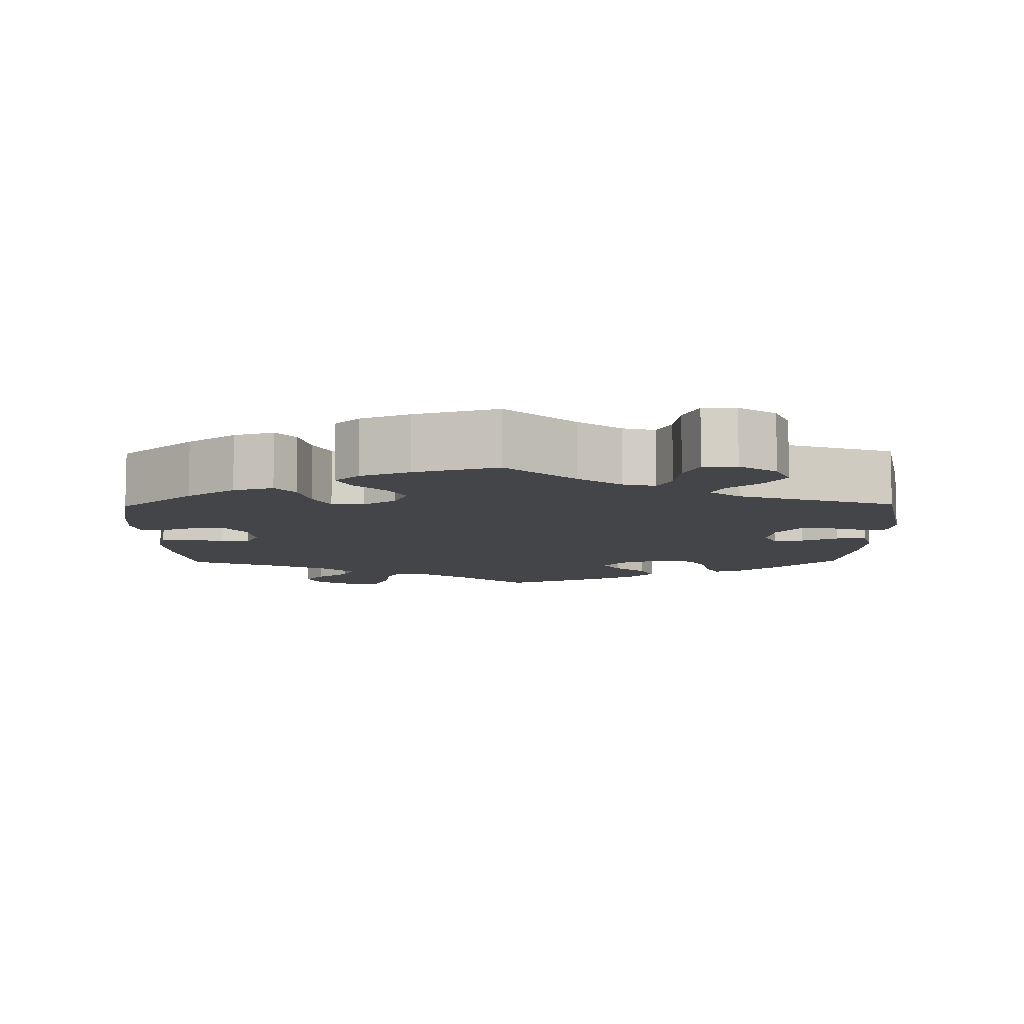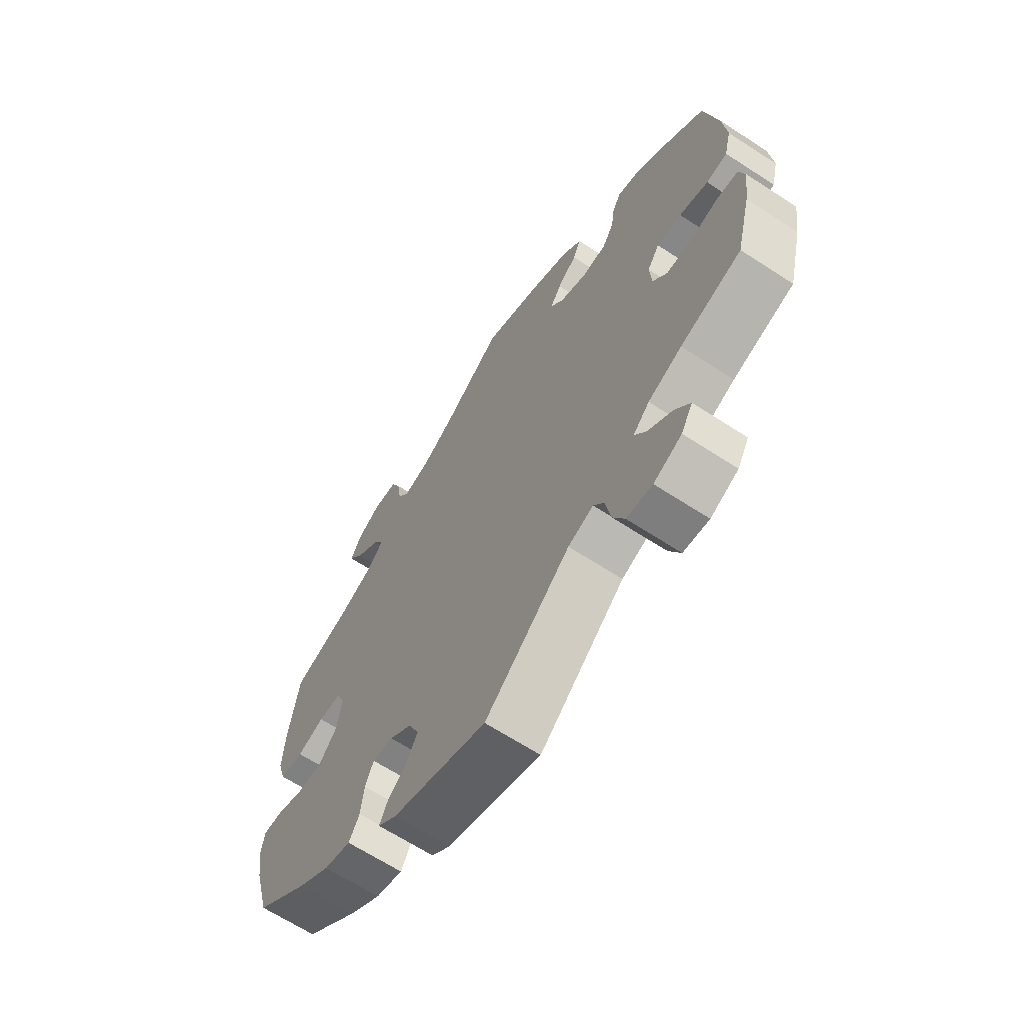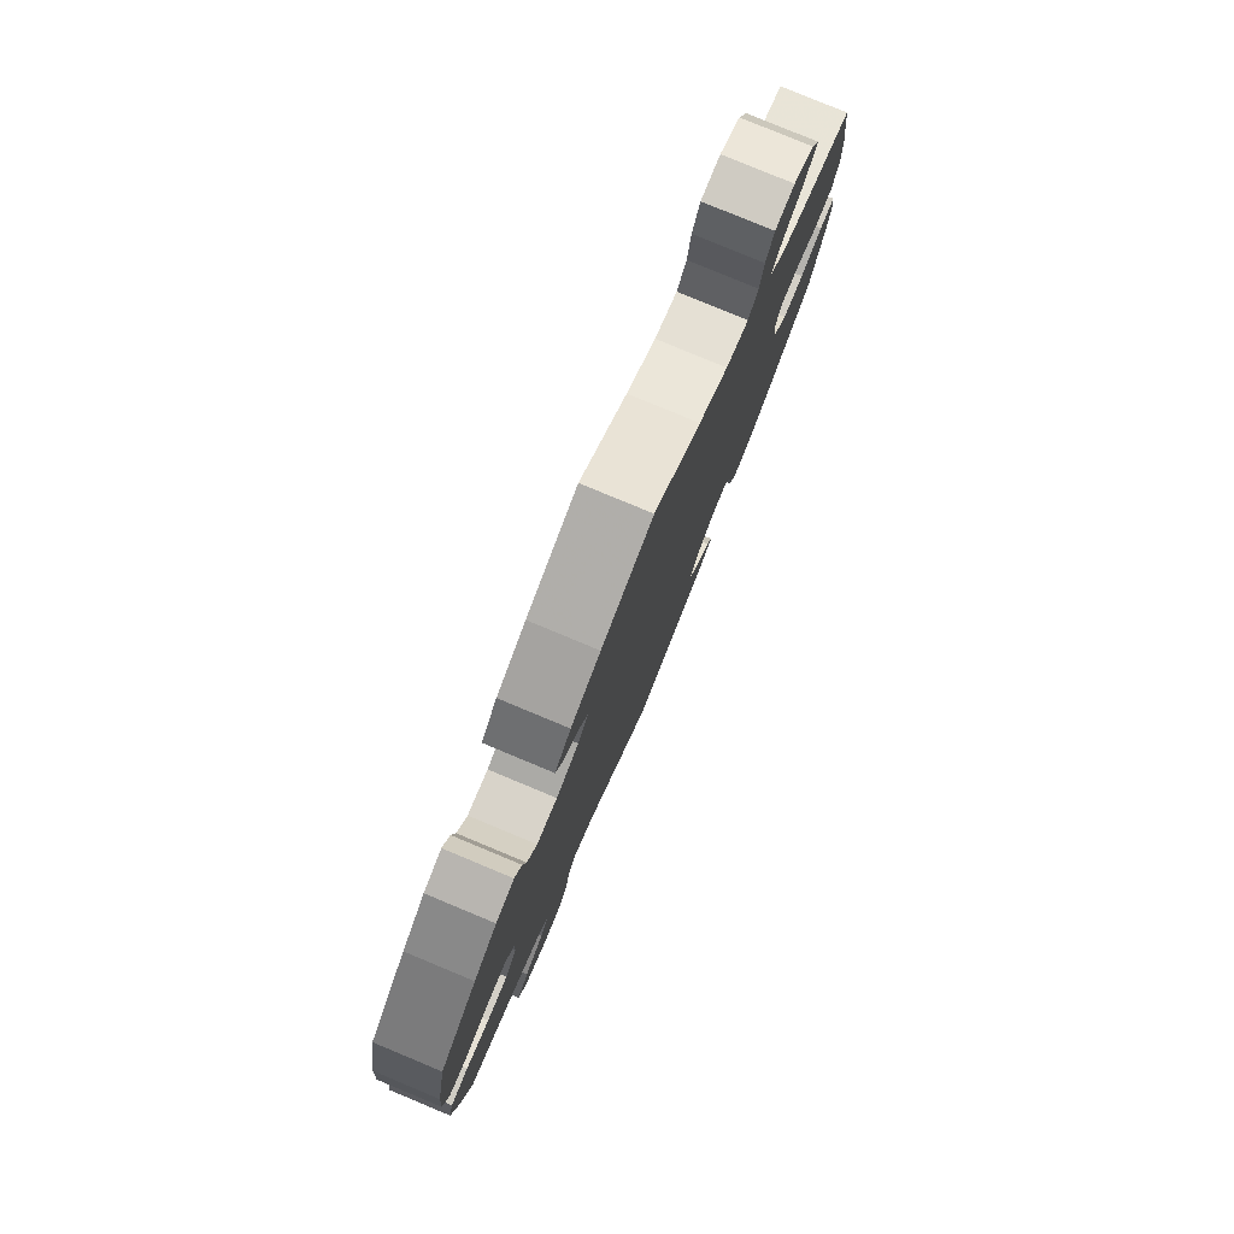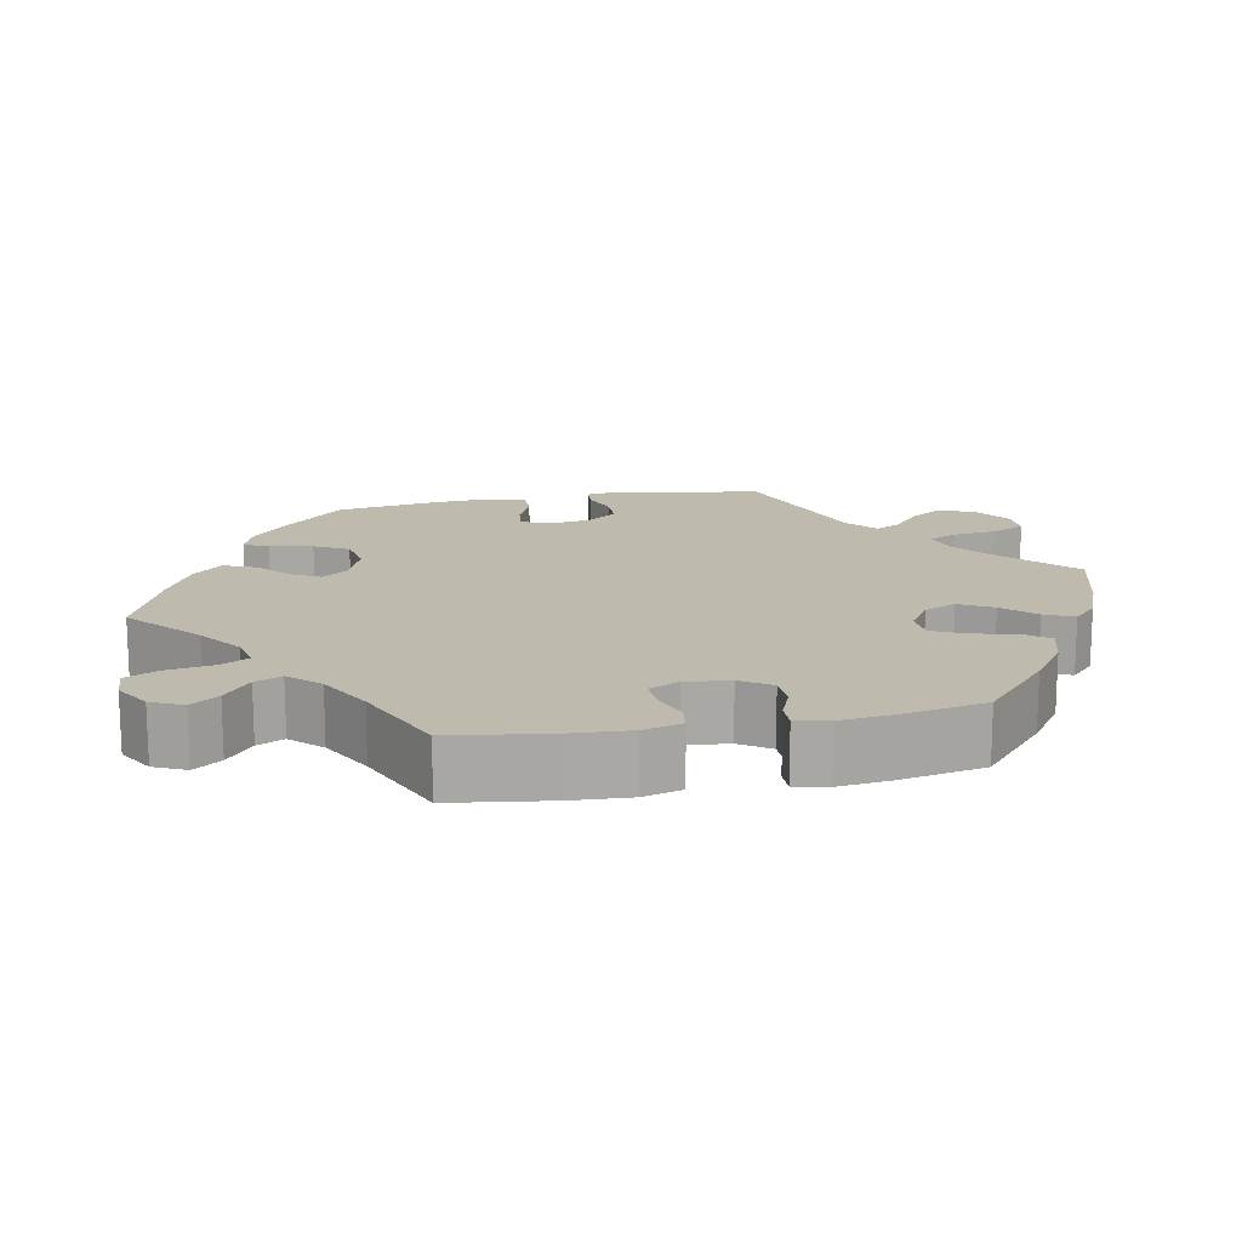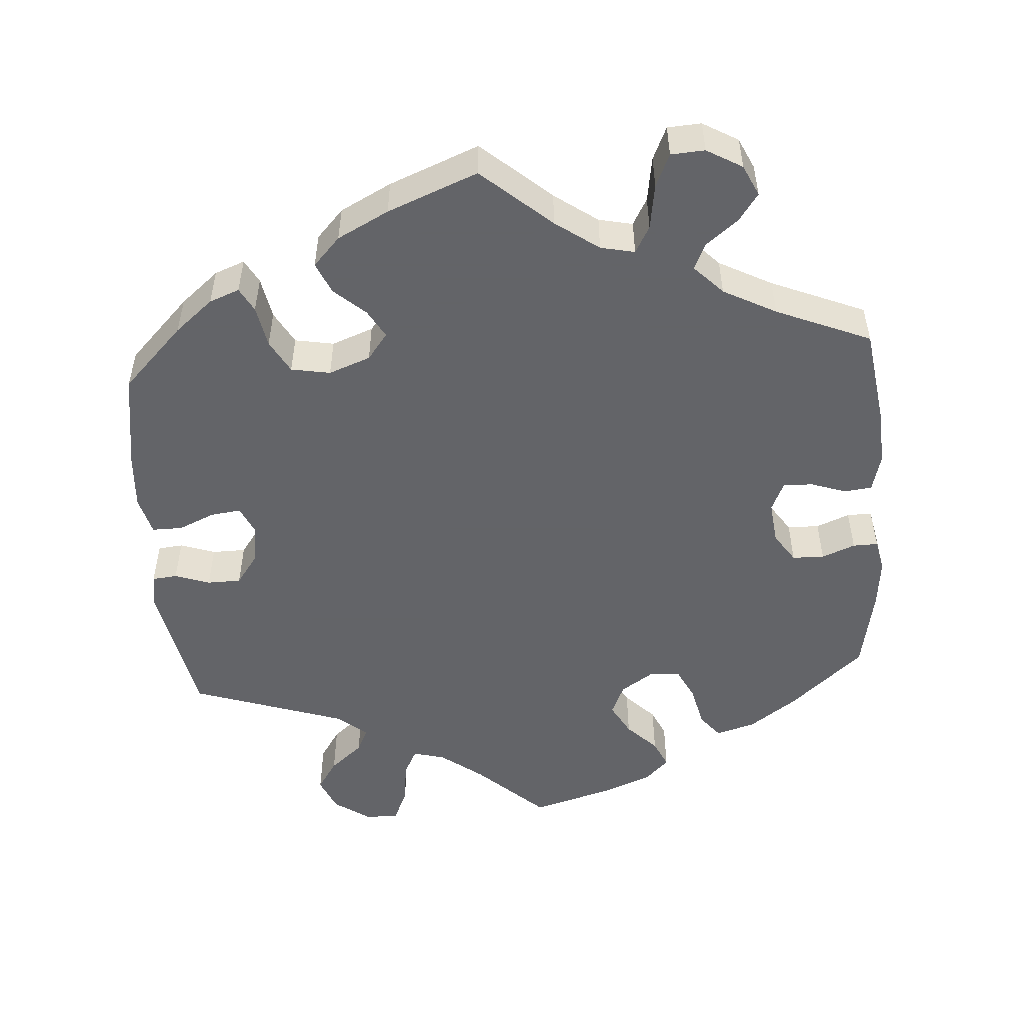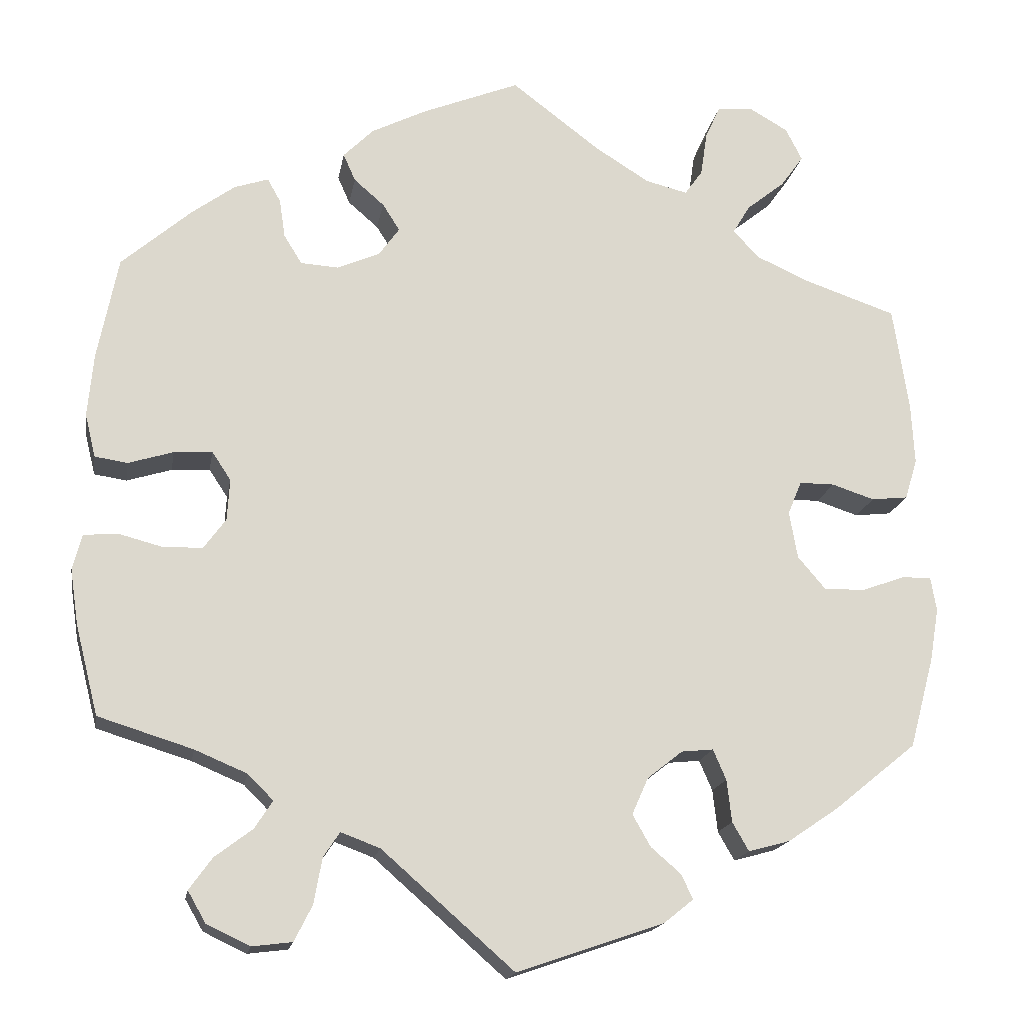
<metadata>
{"format":"obj","ext":"obj","renderer":"f3d","projection":"perspective","resolution":1024,"background":"white","views":[{"elev":-8.6,"azim":121.0,"up":"+Y"},{"elev":-65.7,"azim":56.8,"up":"+Z"},{"elev":79.8,"azim":112.6,"up":"+Z"},{"elev":15.5,"azim":18.9,"up":"+Y"},{"elev":-51.3,"azim":-55.7,"up":"+Y"},{"elev":-17.3,"azim":170.3,"up":"+Z"}]}
</metadata>
<code>
v -0.531 0.07 -0.177
v -0.542 0.07 -0.112
v -0.535 0.07 -0.07
v -0.499 0.07 -0.071
v -0.446 0.07 -0.09
v -0.396 0.07 -0.091
v -0.362 0.07 -0.051
v -0.352 0.07 0.007
v -0.369 0.07 0.048
v -0.412 0.07 0.048
v -0.464 0.07 0.031
v -0.509 0.07 0.036
v -0.524 0.07 0.086
v -0.52 0.07 0.162
v -0.501 0.07 0.289
v -0.386 0.07 0.328
v -0.322 0.07 0.357
v -0.291 0.07 0.391
v -0.312 0.07 0.426
v -0.359 0.07 0.464
v -0.387 0.07 0.503
v -0.367 0.07 0.543
v -0.32 0.07 0.57
v -0.275 0.07 0.566
v -0.257 0.07 0.526
v -0.249 0.07 0.472
v -0.227 0.07 0.441
v -0.175 0.07 0.454
v -0.108 0.07 0.496
v 0 0.07 0.578
v 0.119 0.07 0.53
v 0.187 0.07 0.496
v 0.224 0.07 0.459
v 0.209 0.07 0.425
v 0.172 0.07 0.393
v 0.151 0.07 0.36
v 0.176 0.07 0.325
v 0.228 0.07 0.302
v 0.275 0.07 0.305
v 0.297 0.07 0.341
v 0.304 0.07 0.388
v 0.32 0.07 0.417
v 0.362 0.07 0.403
v 0.415 0.07 0.364
v 0.5 0.07 0.29
v 0.525 0.07 0.163
v 0.532 0.07 0.086
v 0.519 0.07 0.033
v 0.479 0.07 0.027
v 0.424 0.07 0.044
v 0.377 0.07 0.047
v 0.354 0.07 0.012
v 0.357 0.07 -0.039
v 0.384 0.07 -0.076
v 0.433 0.07 -0.077
v 0.487 0.07 -0.063
v 0.528 0.07 -0.067
v 0.539 0.07 -0.11
v 0.529 0.07 -0.178
v 0.501 0.07 -0.288
v 0.385 0.07 -0.324
v 0.321 0.07 -0.351
v 0.29 0.07 -0.382
v 0.312 0.07 -0.416
v 0.358 0.07 -0.451
v 0.386 0.07 -0.49
v 0.364 0.07 -0.528
v 0.311 0.07 -0.553
v 0.262 0.07 -0.547
v 0.24 0.07 -0.503
v 0.23 0.07 -0.447
v 0.21 0.07 -0.417
v 0.162 0.07 -0.435
v 0 0.07 -0.577
v -0.18 0.07 -0.515
v -0.216 0.07 -0.486
v -0.202 0.07 -0.456
v -0.165 0.07 -0.424
v -0.143 0.07 -0.385
v -0.163 0.07 -0.34
v -0.206 0.07 -0.306
v -0.245 0.07 -0.302
v -0.261 0.07 -0.339
v -0.267 0.07 -0.391
v -0.287 0.07 -0.426
v -0.338 0.07 -0.412
v -0.4 0.07 -0.37
v -0.501 0.07 -0.288
v -0.531 0 -0.177
v -0.542 0 -0.112
v -0.535 0 -0.07
v -0.499 0 -0.071
v -0.446 0 -0.09
v -0.396 0 -0.091
v -0.362 0 -0.051
v -0.352 0 0.007
v -0.369 0 0.048
v -0.412 0 0.048
v -0.464 0 0.031
v -0.509 0 0.036
v -0.524 0 0.086
v -0.52 0 0.162
v -0.501 0 0.289
v -0.386 0 0.328
v -0.322 0 0.357
v -0.291 0 0.391
v -0.312 0 0.426
v -0.359 0 0.464
v -0.387 0 0.503
v -0.367 0 0.543
v -0.32 0 0.57
v -0.275 0 0.566
v -0.257 0 0.526
v -0.249 0 0.472
v -0.227 0 0.441
v -0.175 0 0.454
v -0.108 0 0.496
v 0 0 0.578
v 0.119 0 0.53
v 0.187 0 0.496
v 0.224 0 0.459
v 0.209 0 0.425
v 0.172 0 0.393
v 0.151 0 0.36
v 0.176 0 0.325
v 0.228 0 0.302
v 0.275 0 0.305
v 0.297 0 0.341
v 0.304 0 0.388
v 0.32 0 0.417
v 0.362 0 0.403
v 0.415 0 0.364
v 0.5 0 0.29
v 0.525 0 0.163
v 0.532 0 0.086
v 0.519 0 0.033
v 0.479 0 0.027
v 0.424 0 0.044
v 0.377 0 0.047
v 0.354 0 0.012
v 0.357 0 -0.039
v 0.384 0 -0.076
v 0.433 0 -0.077
v 0.487 0 -0.063
v 0.528 0 -0.067
v 0.539 0 -0.11
v 0.529 0 -0.178
v 0.501 0 -0.288
v 0.385 0 -0.324
v 0.321 0 -0.351
v 0.29 0 -0.382
v 0.312 0 -0.416
v 0.358 0 -0.451
v 0.386 0 -0.49
v 0.364 0 -0.528
v 0.311 0 -0.553
v 0.262 0 -0.547
v 0.24 0 -0.503
v 0.23 0 -0.447
v 0.21 0 -0.417
v 0.162 0 -0.435
v 0 0 -0.577
v -0.18 0 -0.515
v -0.216 0 -0.486
v -0.202 0 -0.456
v -0.165 0 -0.424
v -0.143 0 -0.385
v -0.163 0 -0.34
v -0.206 0 -0.306
v -0.245 0 -0.302
v -0.261 0 -0.339
v -0.267 0 -0.391
v -0.287 0 -0.426
v -0.338 0 -0.412
v -0.4 0 -0.37
v -0.501 0 -0.288
f 83 84 85 86
f 82 83 86 87
f 75 76 77 78
f 73 74 75 78
f 72 73 78 79
f 68 69 70 71
f 68 71 72
f 67 68 72
f 64 65 66 67
f 63 64 67 72
f 62 63 72 79
f 58 59 60 61
f 55 56 57 58
f 54 55 58 61
f 53 54 61 62
f 47 48 49 50
f 47 50 51
f 46 47 51
f 45 46 51
f 44 45 51 52
f 40 41 42 43
f 39 40 43 44
f 32 33 34 35
f 32 35 36
f 29 30 31 32
f 28 29 32 36
f 27 28 36 37
f 23 24 25 26
f 23 26 27
f 22 23 27
f 19 20 21 22
f 18 19 22 27
f 17 18 27 37
f 13 14 15 16
f 10 11 12 13
f 9 10 13 16
f 8 9 16 17
f 2 3 4 5
f 2 5 6
f 1 2 6
f 82 87 88 1
f 53 62 79 80
f 52 53 80 81
f 39 44 52 81
f 38 39 81 82
f 8 17 37 38
f 7 8 38 82
f 82 1 6
f 6 7 82
f 174 173 172 171
f 175 174 171 170
f 166 165 164 163
f 166 163 162 161
f 167 166 161 160
f 159 158 157 156
f 160 159 156
f 160 156 155
f 155 154 153 152
f 160 155 152 151
f 167 160 151 150
f 149 148 147 146
f 146 145 144 143
f 149 146 143 142
f 150 149 142 141
f 138 137 136 135
f 139 138 135
f 139 135 134
f 139 134 133
f 140 139 133 132
f 131 130 129 128
f 132 131 128 127
f 123 122 121 120
f 124 123 120
f 120 119 118 117
f 124 120 117 116
f 125 124 116 115
f 114 113 112 111
f 115 114 111
f 115 111 110
f 110 109 108 107
f 115 110 107 106
f 125 115 106 105
f 104 103 102 101
f 101 100 99 98
f 104 101 98 97
f 105 104 97 96
f 93 92 91 90
f 94 93 90
f 94 90 89
f 89 176 175 170
f 168 167 150 141
f 169 168 141 140
f 169 140 132 127
f 170 169 127 126
f 126 125 105 96
f 170 126 96 95
f 94 89 170
f 170 95 94
f 1 89 90 2
f 2 90 91 3
f 3 91 92 4
f 4 92 93 5
f 5 93 94 6
f 6 94 95 7
f 7 95 96 8
f 8 96 97 9
f 9 97 98 10
f 10 98 99 11
f 11 99 100 12
f 12 100 101 13
f 13 101 102 14
f 14 102 103 15
f 15 103 104 16
f 16 104 105 17
f 17 105 106 18
f 18 106 107 19
f 19 107 108 20
f 20 108 109 21
f 21 109 110 22
f 22 110 111 23
f 23 111 112 24
f 24 112 113 25
f 25 113 114 26
f 26 114 115 27
f 27 115 116 28
f 28 116 117 29
f 29 117 118 30
f 30 118 119 31
f 31 119 120 32
f 32 120 121 33
f 33 121 122 34
f 34 122 123 35
f 35 123 124 36
f 36 124 125 37
f 37 125 126 38
f 38 126 127 39
f 39 127 128 40
f 40 128 129 41
f 41 129 130 42
f 42 130 131 43
f 43 131 132 44
f 44 132 133 45
f 45 133 134 46
f 46 134 135 47
f 47 135 136 48
f 48 136 137 49
f 49 137 138 50
f 50 138 139 51
f 51 139 140 52
f 52 140 141 53
f 53 141 142 54
f 54 142 143 55
f 55 143 144 56
f 56 144 145 57
f 57 145 146 58
f 58 146 147 59
f 59 147 148 60
f 60 148 149 61
f 61 149 150 62
f 62 150 151 63
f 63 151 152 64
f 64 152 153 65
f 65 153 154 66
f 66 154 155 67
f 67 155 156 68
f 68 156 157 69
f 69 157 158 70
f 70 158 159 71
f 71 159 160 72
f 72 160 161 73
f 73 161 162 74
f 74 162 163 75
f 75 163 164 76
f 76 164 165 77
f 77 165 166 78
f 78 166 167 79
f 79 167 168 80
f 80 168 169 81
f 81 169 170 82
f 82 170 171 83
f 83 171 172 84
f 84 172 173 85
f 85 173 174 86
f 86 174 175 87
f 87 175 176 88
f 88 176 89 1

</code>
